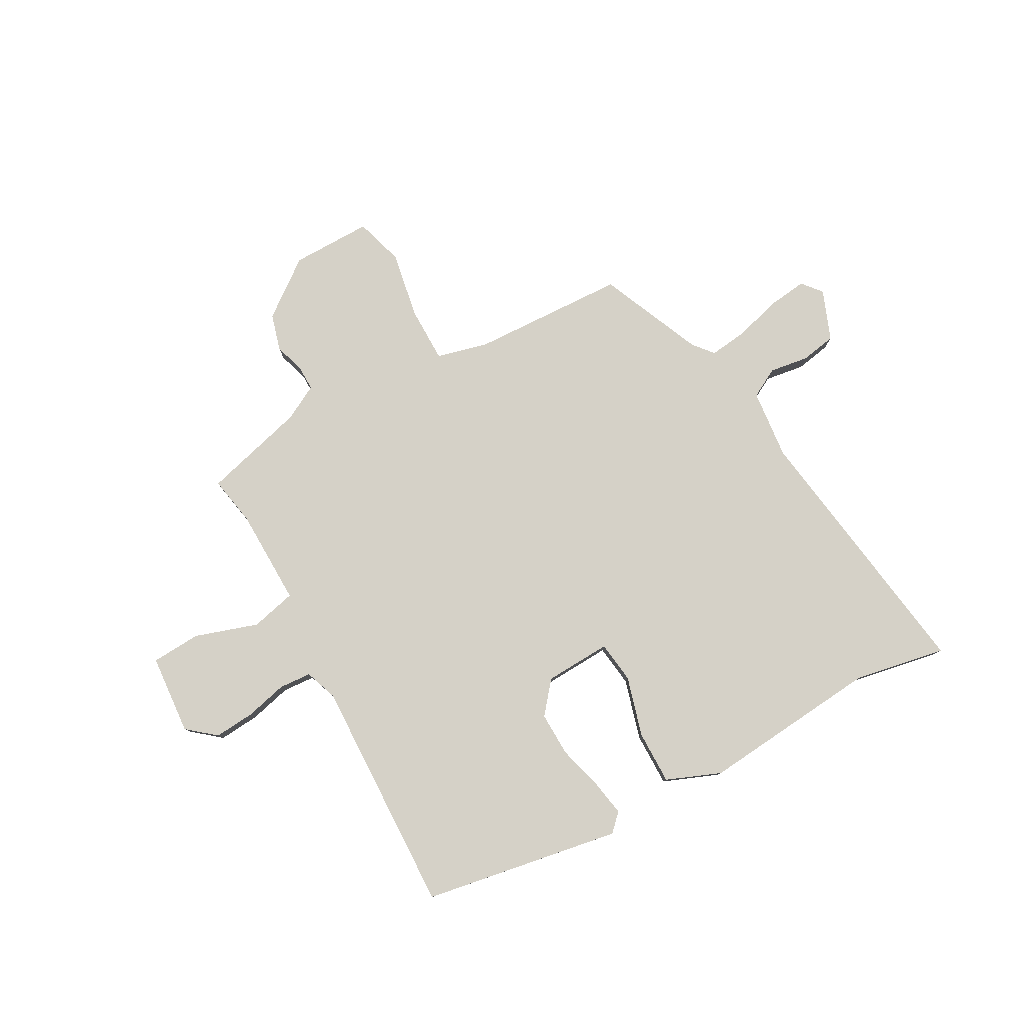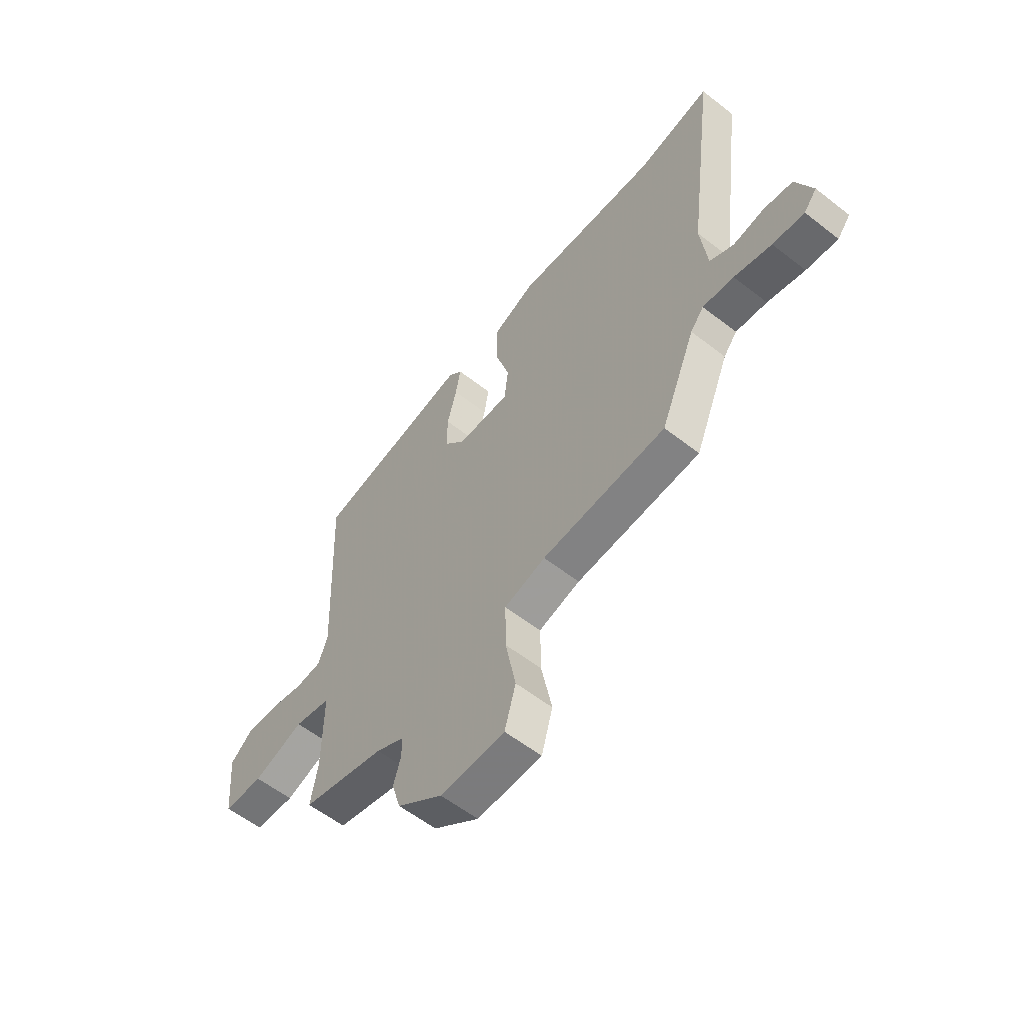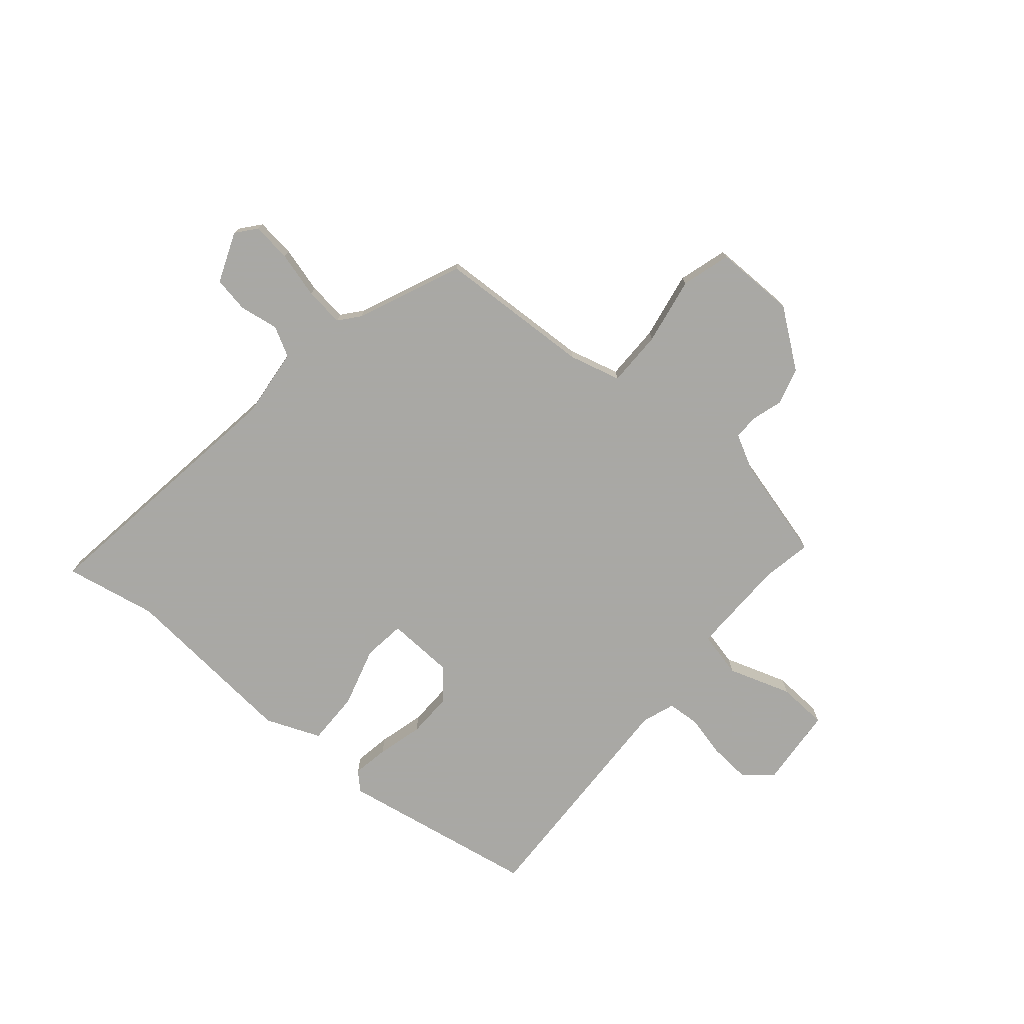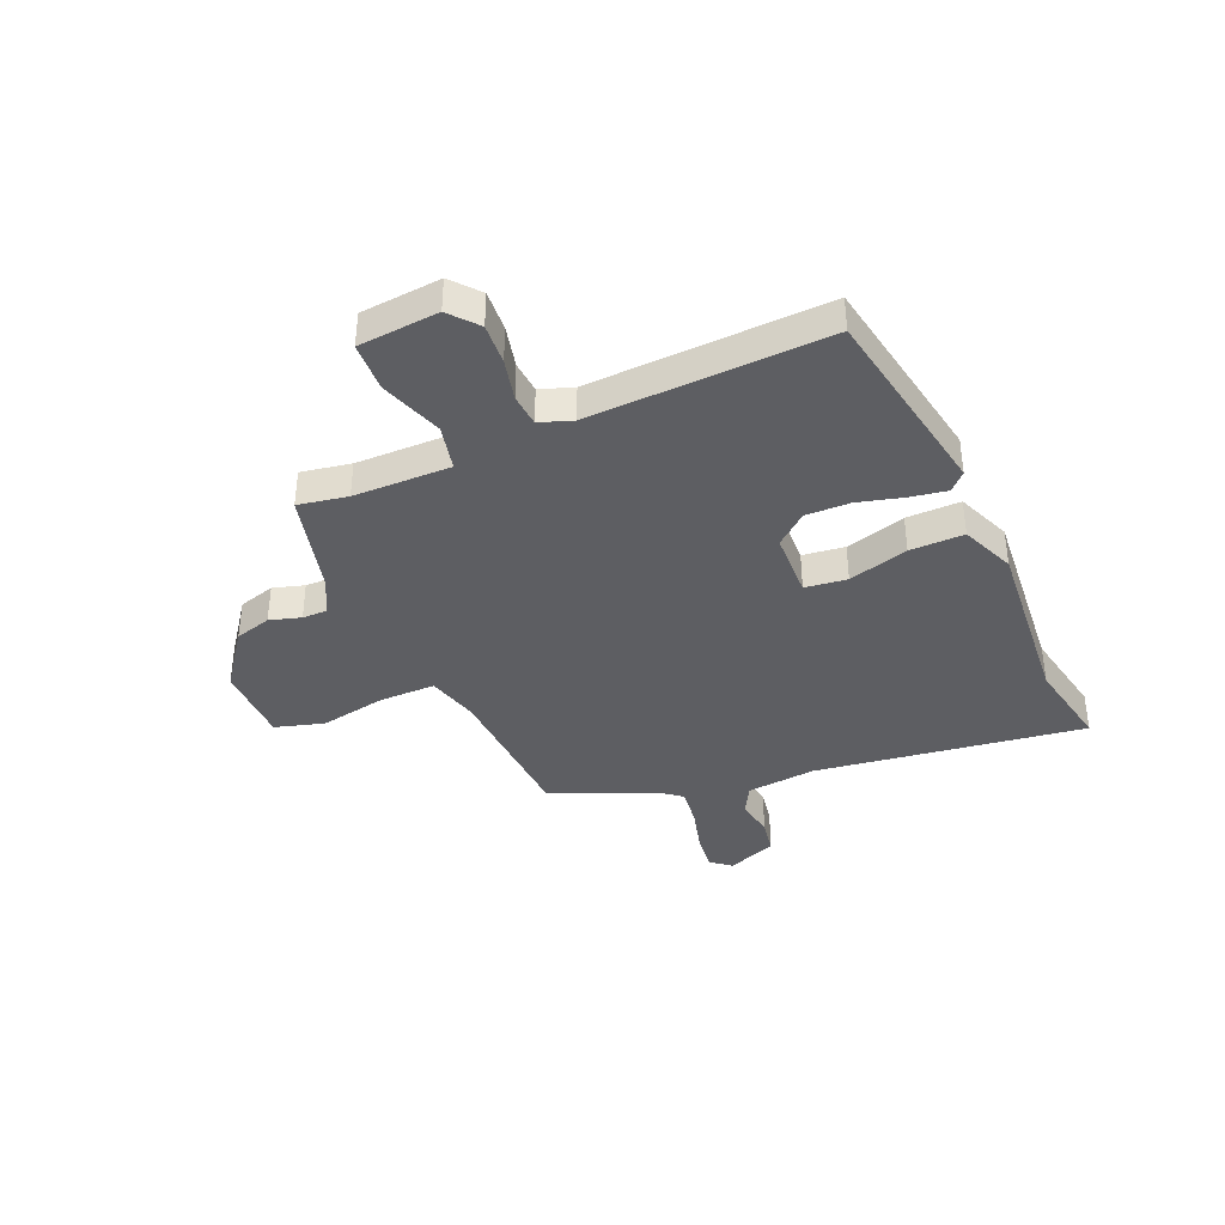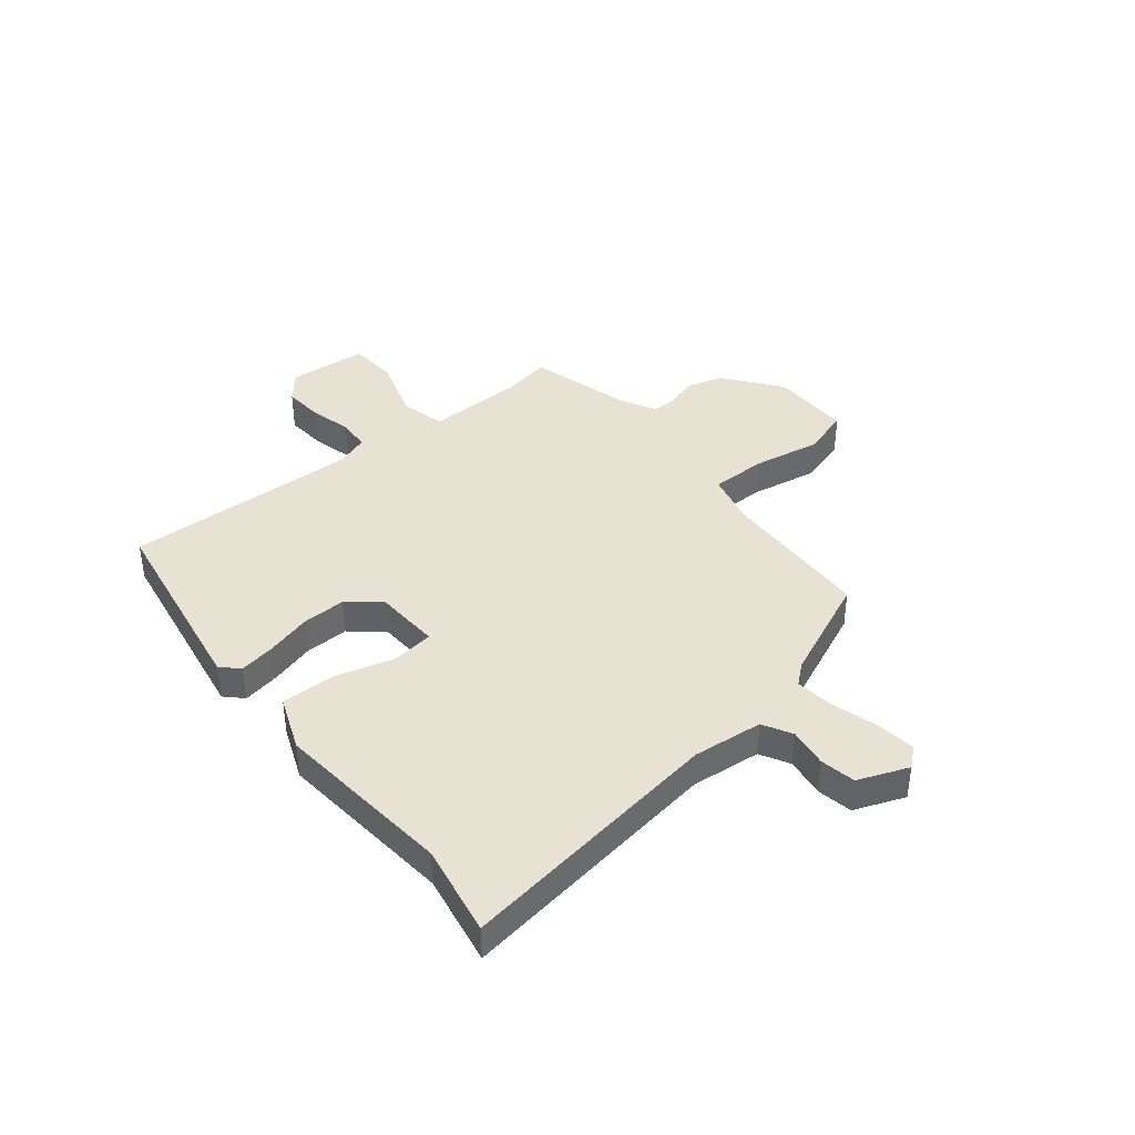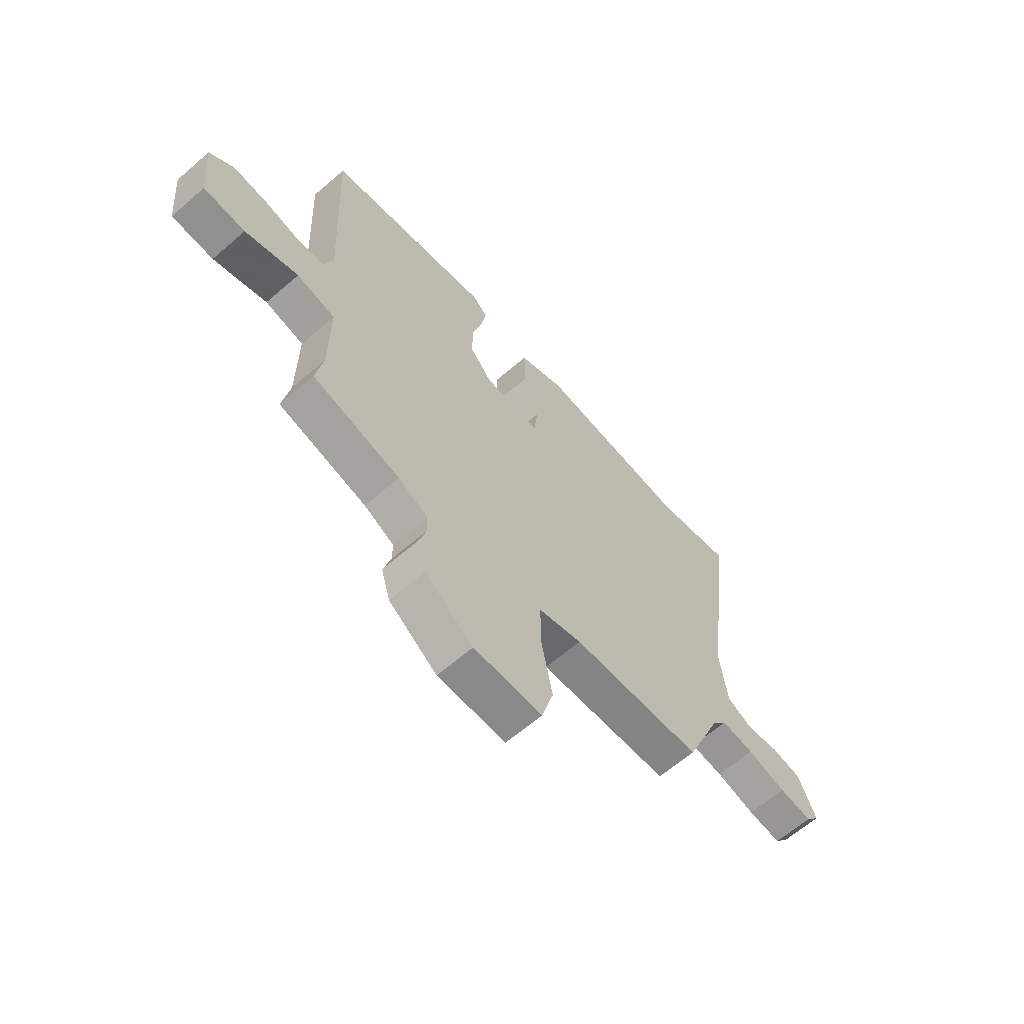
<metadata>
{"format":"obj","ext":"obj","renderer":"f3d","projection":"perspective","resolution":1024,"background":"white","views":[{"elev":79.6,"azim":-29.6,"up":"+Y"},{"elev":-58.2,"azim":51.1,"up":"+Z"},{"elev":-75.0,"azim":139.2,"up":"+Y"},{"elev":-38.3,"azim":-66.9,"up":"+Y"},{"elev":39.9,"azim":50.2,"up":"+Y"},{"elev":-63.8,"azim":-48.9,"up":"+Z"}]}
</metadata>
<code>
v 0.403 0.07 -0.463
v 0.116 0.07 -0.479
v 0.02 0.07 -0.505
v 0.021 0.07 -0.609
v 0.045 0.07 -0.734
v 0.019 0.07 -0.825
v -0.131 0.07 -0.826
v -0.237 0.07 -0.748
v -0.257 0.07 -0.68
v -0.24 0.07 -0.622
v -0.24 0.07 -0.576
v -0.306 0.07 -0.542
v -0.499 0.07 -0.493
v -0.483 0.07 -0.401
v -0.482 0.07 -0.22
v -0.567 0.07 -0.201
v -0.684 0.07 -0.241
v -0.776 0.07 -0.237
v -0.79 0.07 -0.088
v -0.738 0.07 -0.044
v -0.662 0.07 -0.049
v -0.584 0.07 -0.067
v -0.524 0.07 -0.062
v -0.503 0.07 -0.001
v -0.523 0.07 0.439
v -0.156 0.07 0.507
v -0.124 0.07 0.476
v -0.135 0.07 0.409
v -0.157 0.07 0.324
v -0.158 0.07 0.242
v -0.109 0.07 0.184
v 0.015 0.07 0.18
v 0.024 0.07 0.258
v -0.009 0.07 0.369
v -0.011 0.07 0.469
v 0.09 0.07 0.511
v 0.425 0.07 0.485
v 0.595 0.07 0.519
v 0.529 0.07 0.018
v 0.544 0.07 -0.112
v 0.599 0.07 -0.141
v 0.672 0.07 -0.129
v 0.738 0.07 -0.14
v 0.776 0.07 -0.233
v 0.746 0.07 -0.27
v 0.673 0.07 -0.262
v 0.587 0.07 -0.239
v 0.515 0.07 -0.231
v 0.484 0.07 -0.269
v 0.403 0 -0.463
v 0.116 0 -0.479
v 0.02 0 -0.505
v 0.021 0 -0.609
v 0.045 0 -0.734
v 0.019 0 -0.825
v -0.131 0 -0.826
v -0.237 0 -0.748
v -0.257 0 -0.68
v -0.24 0 -0.622
v -0.24 0 -0.576
v -0.306 0 -0.542
v -0.499 0 -0.493
v -0.483 0 -0.401
v -0.482 0 -0.22
v -0.567 0 -0.201
v -0.684 0 -0.241
v -0.776 0 -0.237
v -0.79 0 -0.088
v -0.738 0 -0.044
v -0.662 0 -0.049
v -0.584 0 -0.067
v -0.524 0 -0.062
v -0.503 0 -0.001
v -0.523 0 0.439
v -0.156 0 0.507
v -0.124 0 0.476
v -0.135 0 0.409
v -0.157 0 0.324
v -0.158 0 0.242
v -0.109 0 0.184
v 0.015 0 0.18
v 0.024 0 0.258
v -0.009 0 0.369
v -0.011 0 0.469
v 0.09 0 0.511
v 0.425 0 0.485
v 0.595 0 0.519
v 0.529 0 0.018
v 0.544 0 -0.112
v 0.599 0 -0.141
v 0.672 0 -0.129
v 0.738 0 -0.14
v 0.776 0 -0.233
v 0.746 0 -0.27
v 0.673 0 -0.262
v 0.587 0 -0.239
v 0.515 0 -0.231
v 0.484 0 -0.269
f 44 45 46 47
f 44 47 48
f 41 42 43 44
f 41 44 48
f 40 41 48
f 39 40 48 49
f 37 38 39 49
f 33 34 35 36
f 32 33 36 37
f 26 27 28 29
f 24 25 26 29
f 23 24 29 30
f 19 20 21 22
f 19 22 23
f 16 17 18 19
f 15 16 19 23
f 12 13 14
f 11 12 14 15
f 7 8 9 10
f 7 10 11
f 4 5 6 7
f 3 4 7 11
f 37 49 1 2
f 32 37 2 3
f 31 32 3 11
f 23 30 31
f 11 15 23 31
f 96 95 94 93
f 97 96 93
f 93 92 91 90
f 97 93 90
f 97 90 89
f 98 97 89 88
f 98 88 87 86
f 85 84 83 82
f 86 85 82 81
f 78 77 76 75
f 78 75 74 73
f 79 78 73 72
f 71 70 69 68
f 72 71 68
f 68 67 66 65
f 72 68 65 64
f 63 62 61
f 64 63 61 60
f 59 58 57 56
f 60 59 56
f 56 55 54 53
f 60 56 53 52
f 51 50 98 86
f 52 51 86 81
f 60 52 81 80
f 80 79 72
f 80 72 64 60
f 1 50 51 2
f 2 51 52 3
f 3 52 53 4
f 4 53 54 5
f 5 54 55 6
f 6 55 56 7
f 7 56 57 8
f 8 57 58 9
f 9 58 59 10
f 10 59 60 11
f 11 60 61 12
f 12 61 62 13
f 13 62 63 14
f 14 63 64 15
f 15 64 65 16
f 16 65 66 17
f 17 66 67 18
f 18 67 68 19
f 19 68 69 20
f 20 69 70 21
f 21 70 71 22
f 22 71 72 23
f 23 72 73 24
f 24 73 74 25
f 25 74 75 26
f 26 75 76 27
f 27 76 77 28
f 28 77 78 29
f 29 78 79 30
f 30 79 80 31
f 31 80 81 32
f 32 81 82 33
f 33 82 83 34
f 34 83 84 35
f 35 84 85 36
f 36 85 86 37
f 37 86 87 38
f 38 87 88 39
f 39 88 89 40
f 40 89 90 41
f 41 90 91 42
f 42 91 92 43
f 43 92 93 44
f 44 93 94 45
f 45 94 95 46
f 46 95 96 47
f 47 96 97 48
f 48 97 98 49
f 49 98 50 1

</code>
